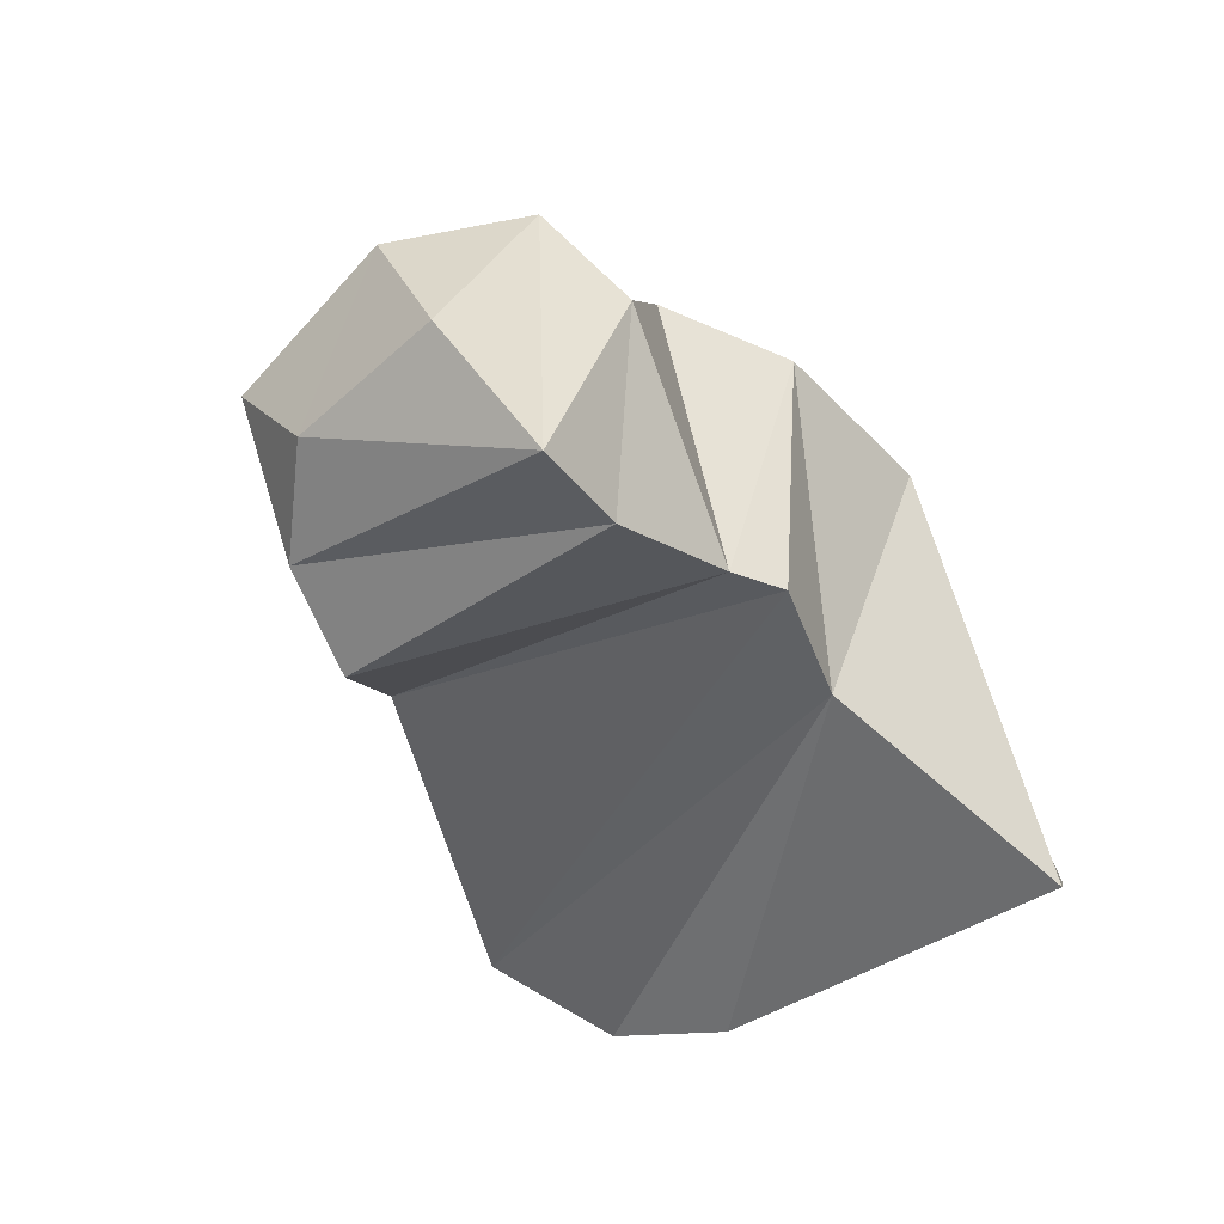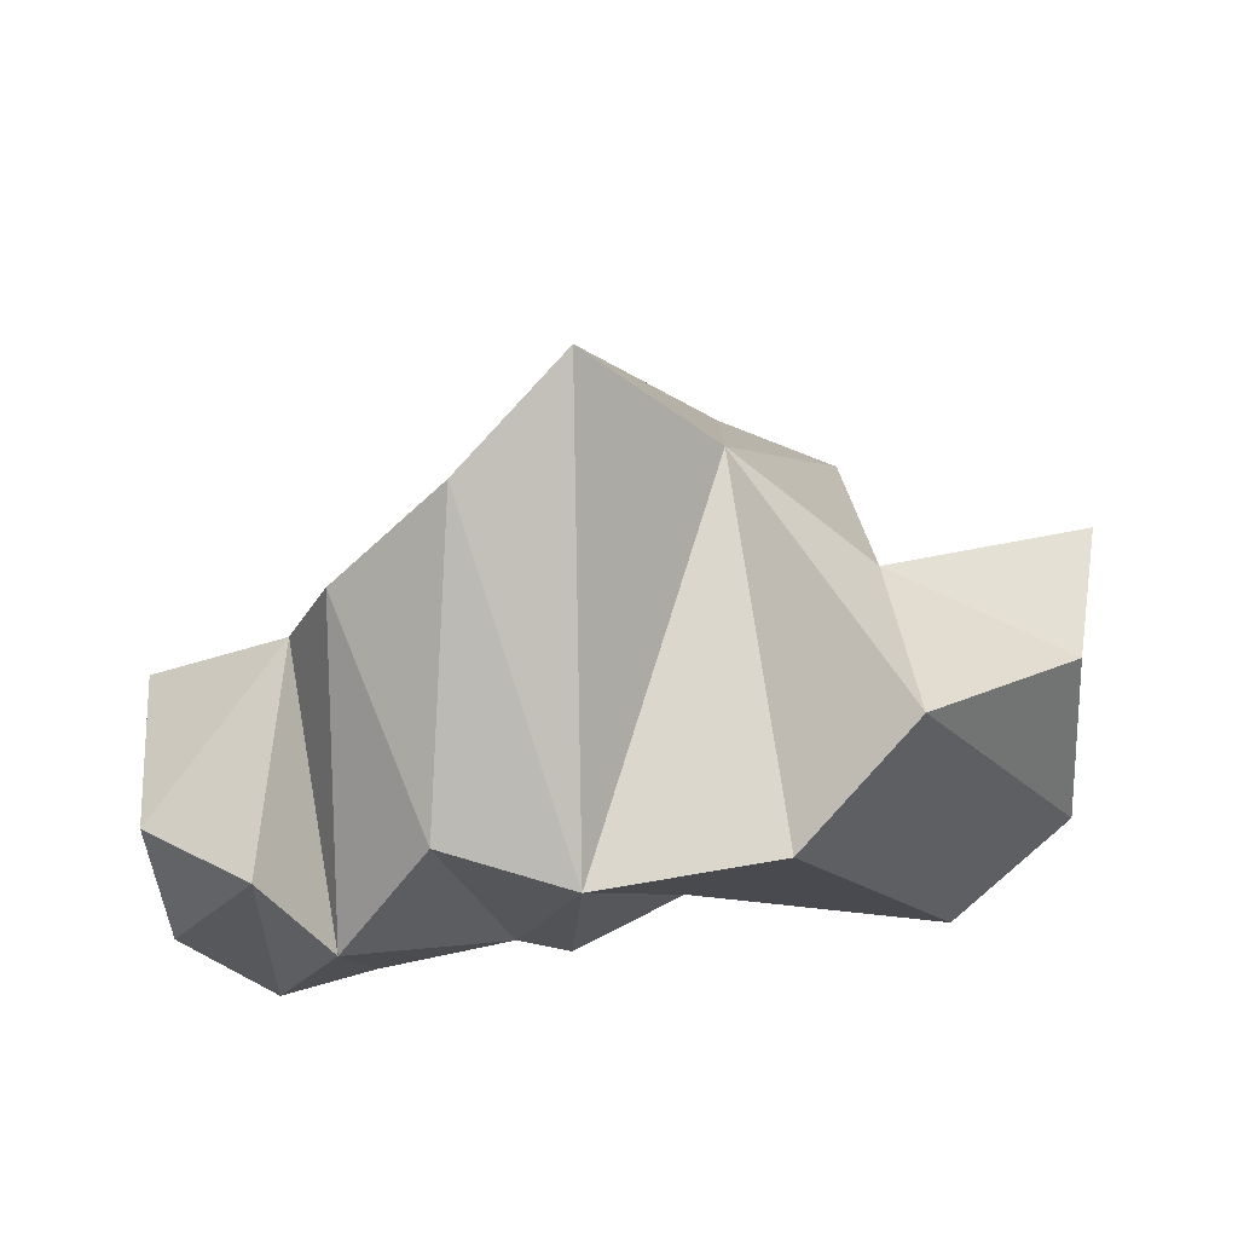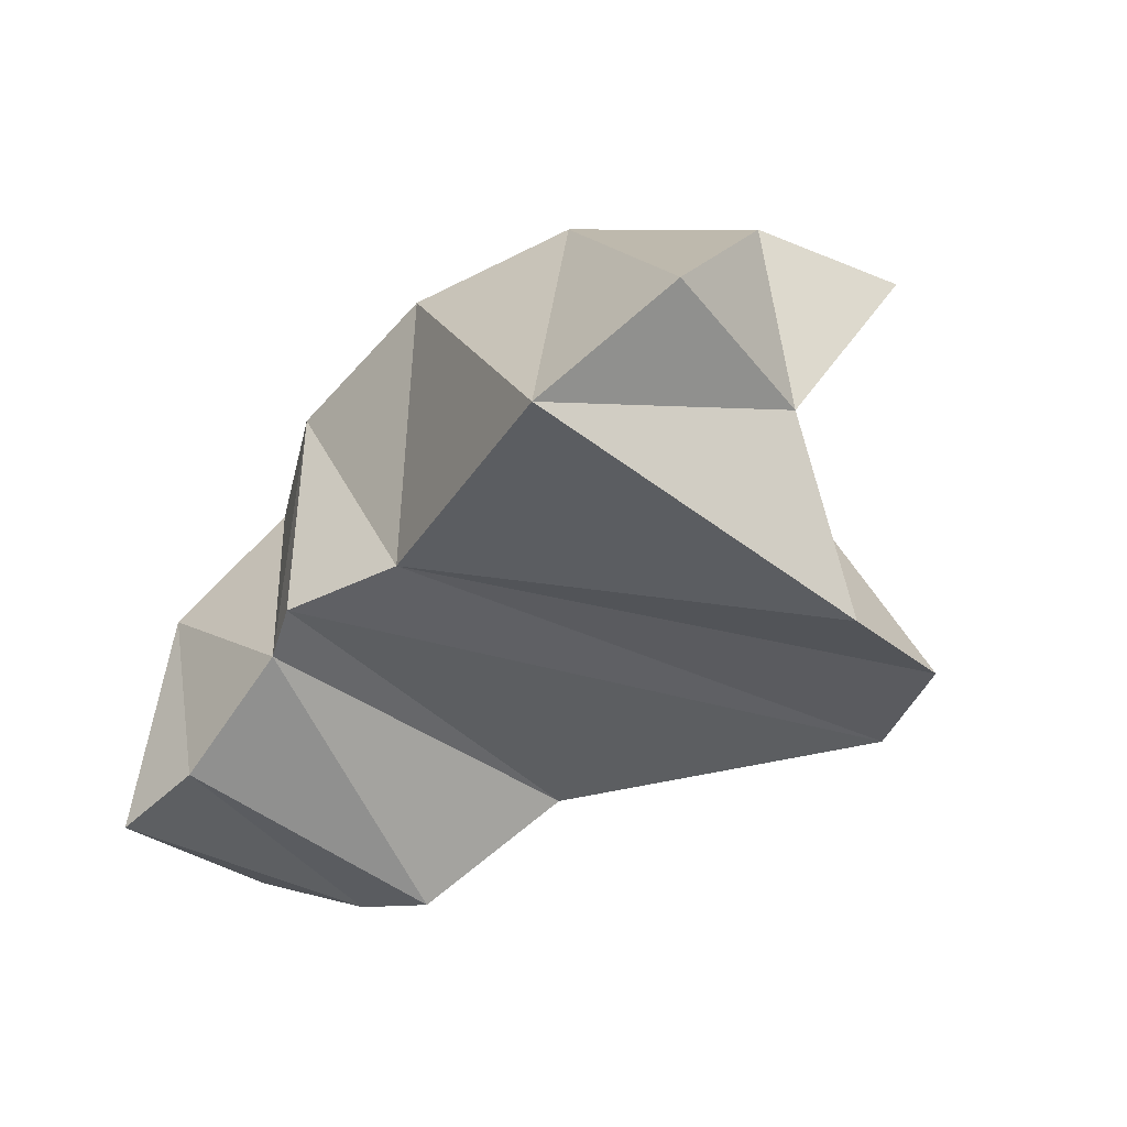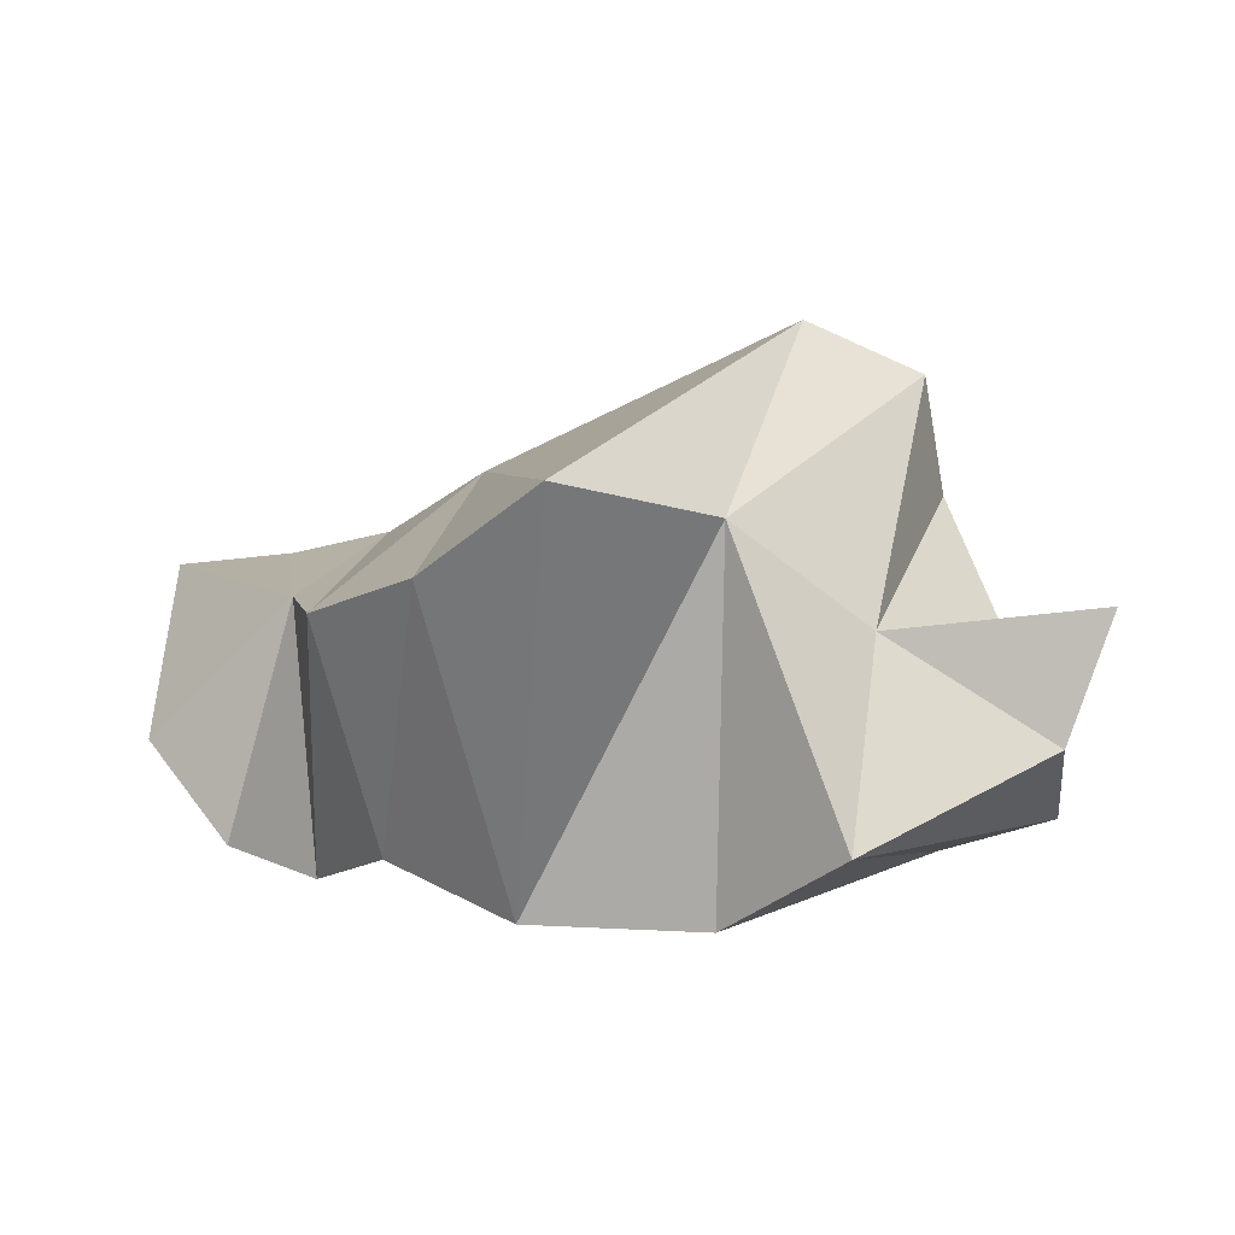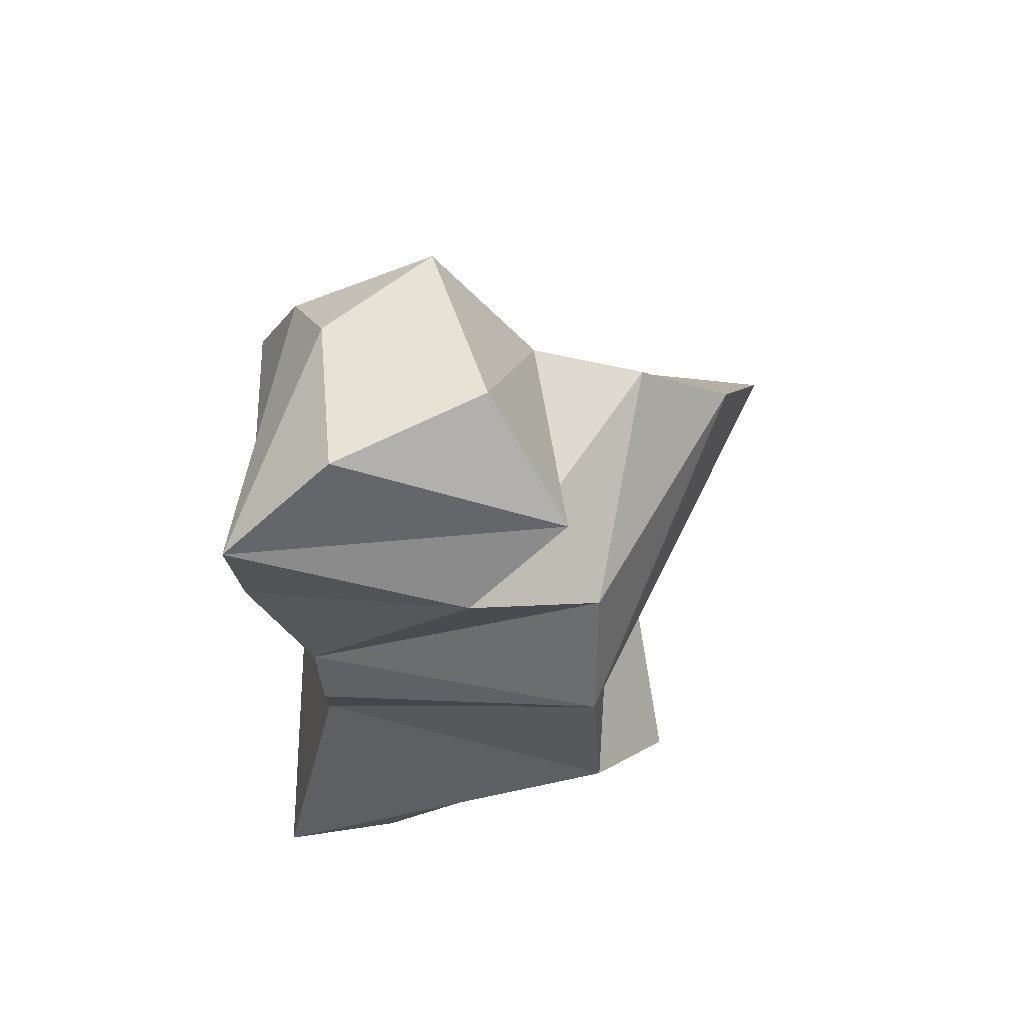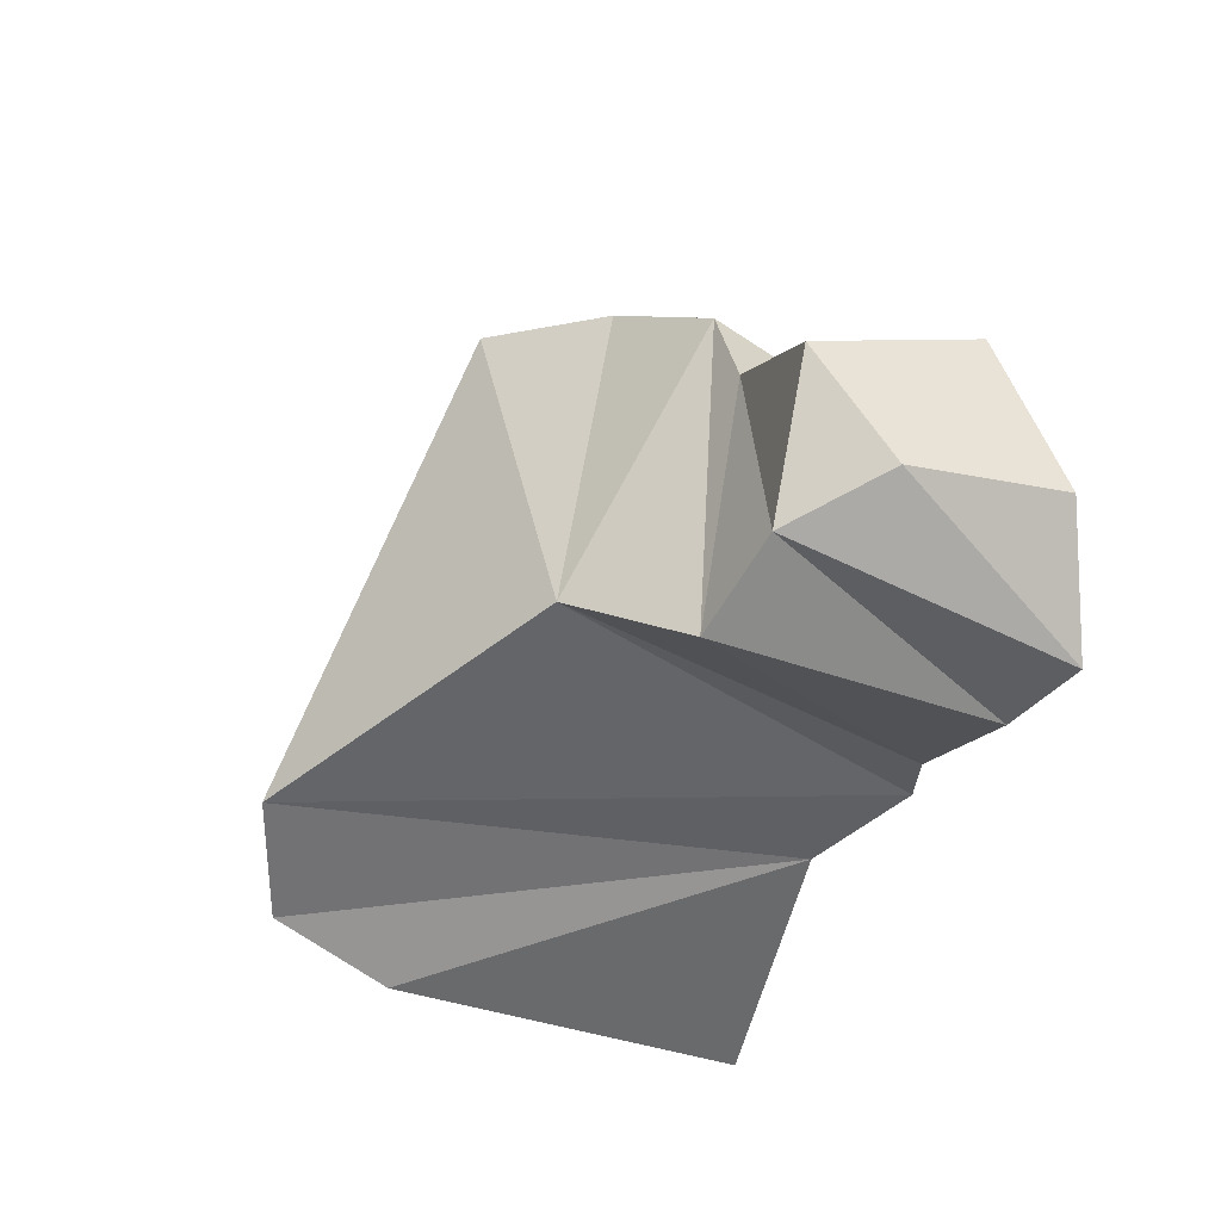
<metadata>
{"format":"obj","ext":"obj","renderer":"f3d","projection":"perspective","resolution":1024,"background":"white","views":[{"elev":-42.1,"azim":129.2,"up":"+Y"},{"elev":69.6,"azim":170.2,"up":"+Y"},{"elev":-50.8,"azim":-129.7,"up":"+Y"},{"elev":7.4,"azim":-170.5,"up":"+Z"},{"elev":-28.7,"azim":93.7,"up":"+Z"},{"elev":-37.4,"azim":64.7,"up":"+Y"}]}
</metadata>
<code>
v 7.272 2.296 -1.571
v 7.331 0.7941 -1.492
v 6.917 3.323 0.7178
v 6.018 0.7175 1.399
v 5.584 2.669 -1.095
v 5.272 0.2957 -1.571
v 5.527 2.003 -0.1005
v 5.272 0.2957 0.4292
v 9.324 1.852 -0.7775
v 9.324 1.085 -1.152
v 9.236 1.553 0.1136
v 9.247 1.002 -0.3159
v 4.617 0.8484 -1.246
v 4.911 1.039 -0.2356
v 4.362 1.753 0.01525
v 4.603 1.835 -0.6932
v 6.697 0.7211 -1.275
v 6.219 2.439 0.4821
v 5.375 0.4878 1.102
v 6.272 2.296 -1.571
v 8.362 0.5199 0.205
v 8.227 2.619 0.008163
v 8.47 1.697 -1.528
v 8.362 0.5199 -1.347
v 7.579 3.107 0.2461
v 7.612 0.7706 -1.378
v 7.696 1.049 0.5892
v 7.935 2.348 -1.255
v 8.848 0.784 0.1028
v 8.784 2.215 -1.244
v 8.473 2.034 0.01604
v 8.887 0.5014 -1.398
f 5 18 20
f 19 7 8
f 5 13 16
f 17 4 19
f 29 11 31
f 17 1 2
f 9 12 10
f 30 10 32
f 32 12 29
f 31 9 30
f 14 16 13
f 7 14 8
f 6 14 13
f 7 16 15
f 6 20 17
f 17 8 6
f 4 18 19
f 1 18 3
f 28 22 23
f 26 21 27
f 26 23 24
f 27 22 25
f 3 27 25
f 1 26 2
f 2 27 4
f 1 25 28
f 23 31 30
f 24 29 21
f 23 32 24
f 21 31 22
f 5 7 18
f 19 18 7
f 5 6 13
f 17 2 4
f 29 12 11
f 17 20 1
f 9 11 12
f 30 9 10
f 32 10 12
f 31 11 9
f 14 15 16
f 7 15 14
f 6 8 14
f 7 5 16
f 6 5 20
f 17 19 8
f 4 3 18
f 1 20 18
f 28 25 22
f 26 24 21
f 26 28 23
f 27 21 22
f 3 4 27
f 1 28 26
f 2 26 27
f 1 3 25
f 23 22 31
f 24 32 29
f 23 30 32
f 21 29 31

</code>
